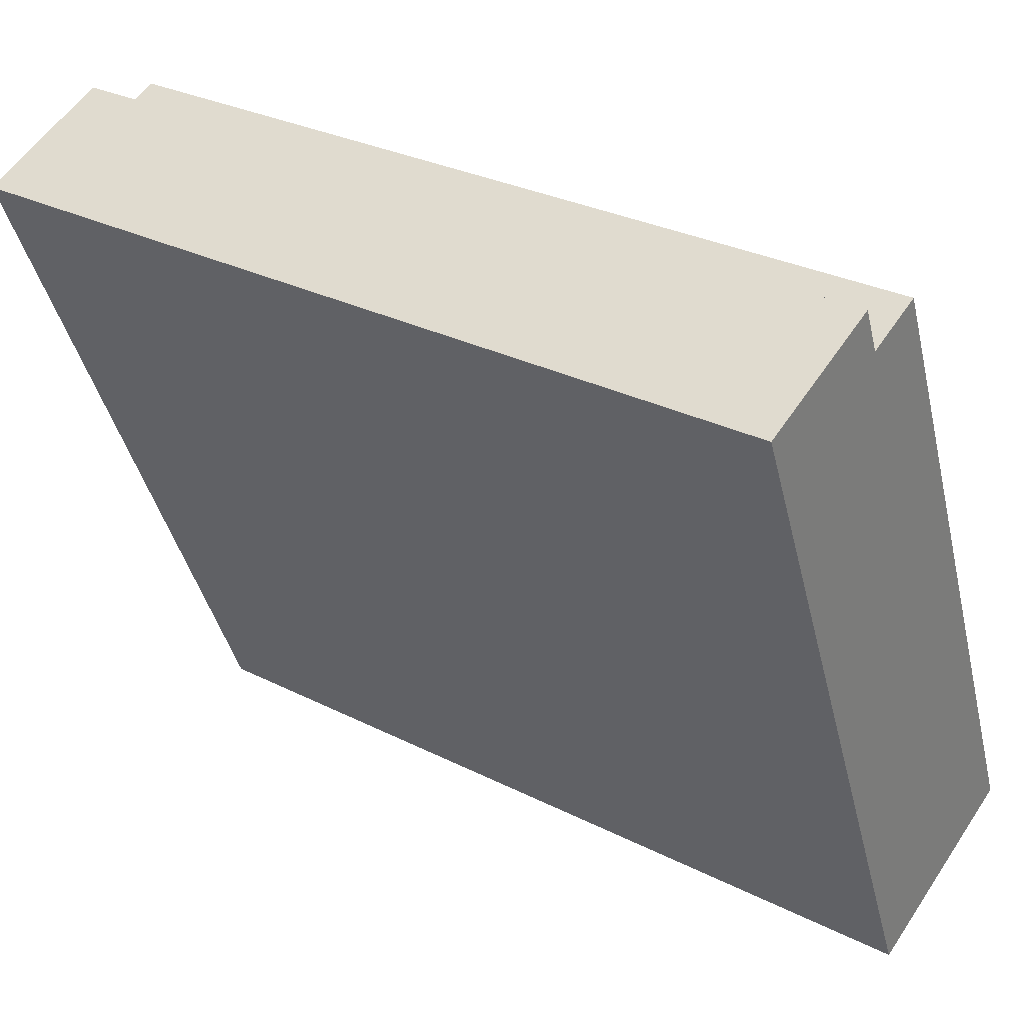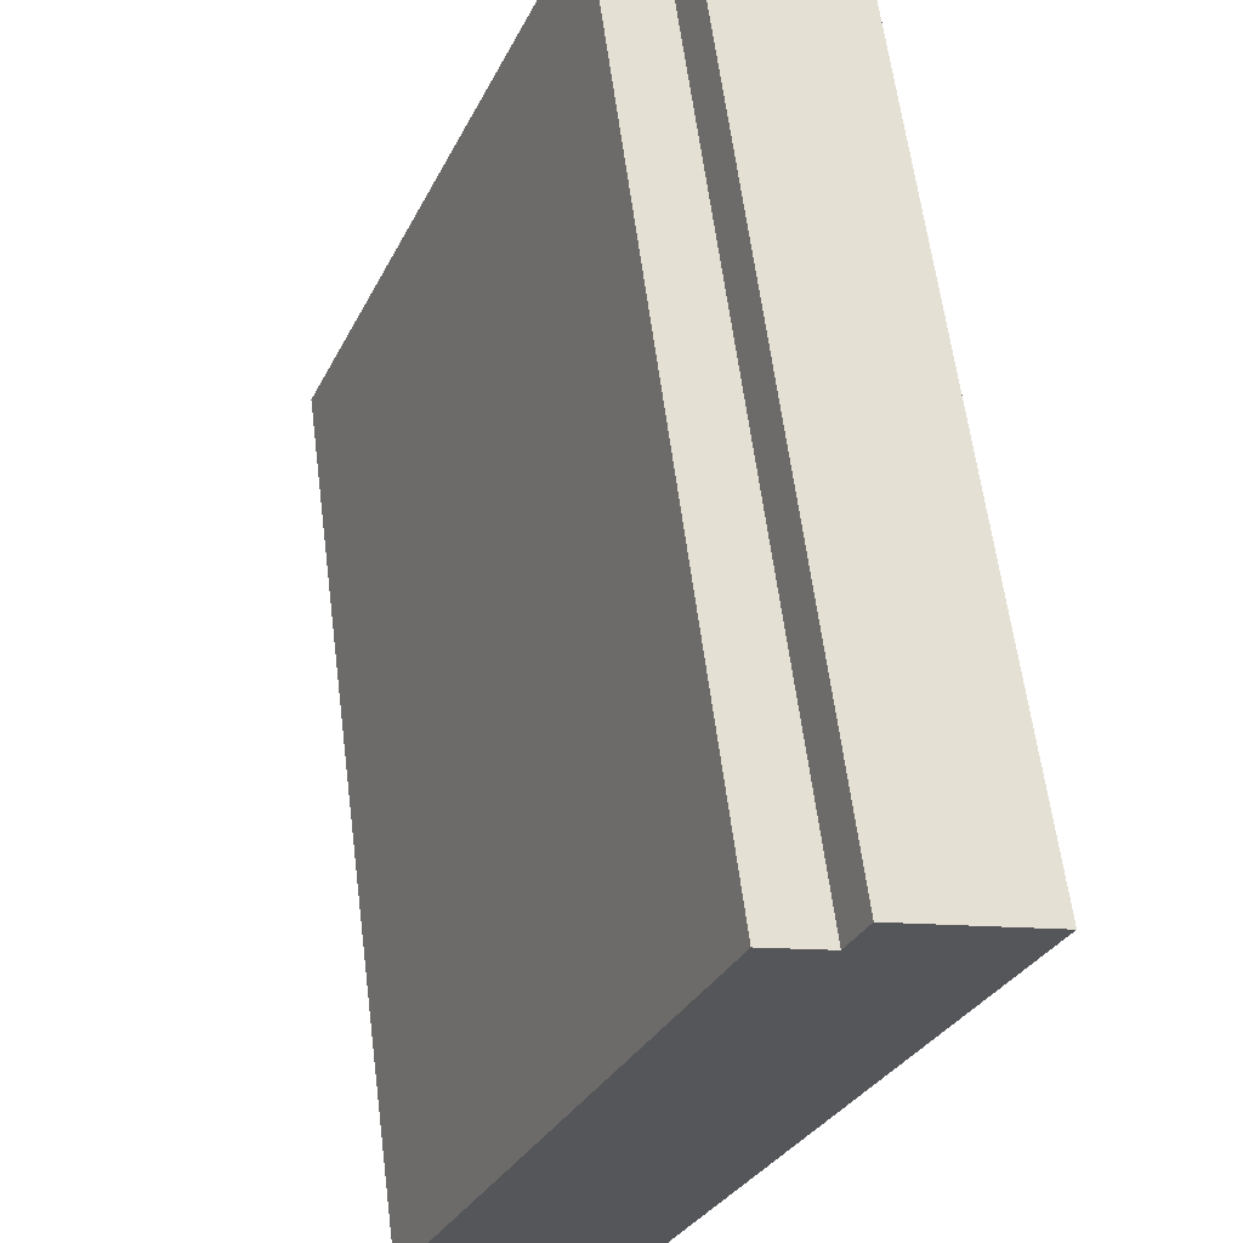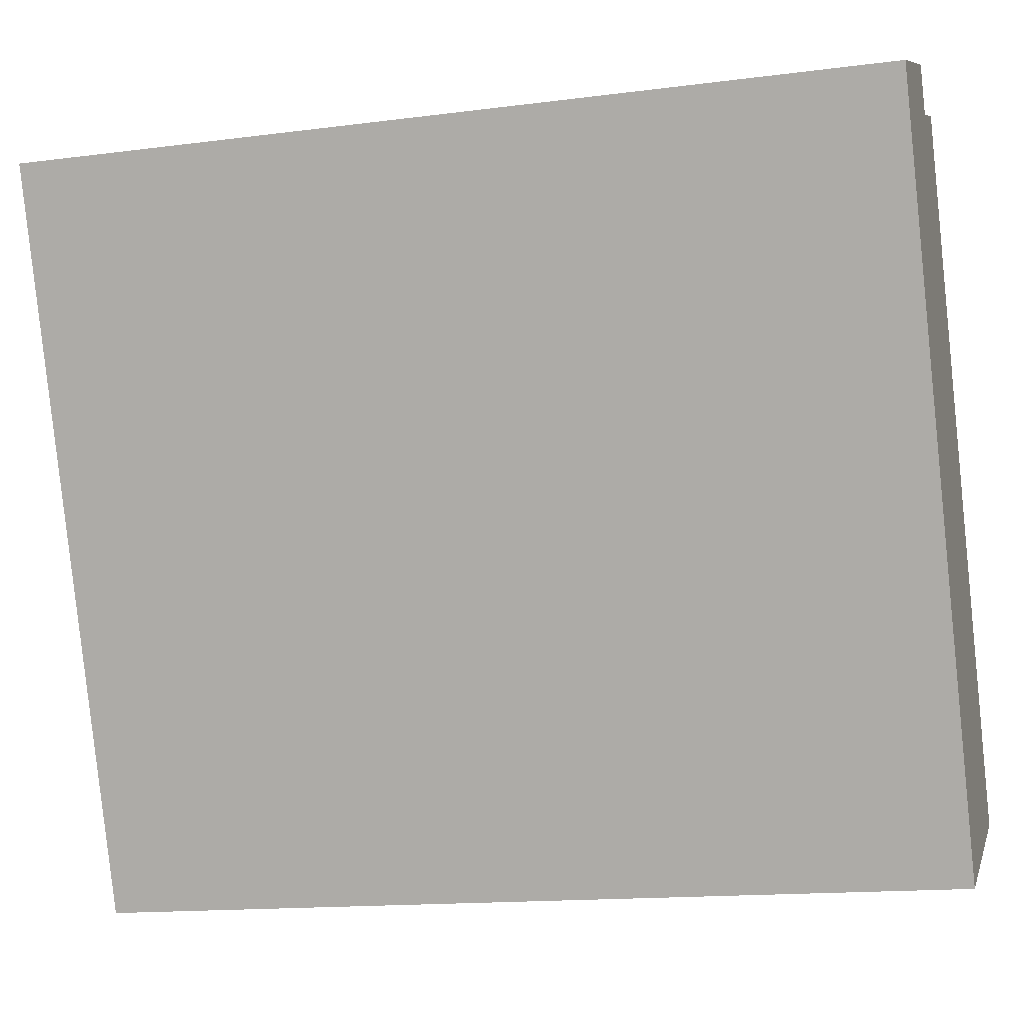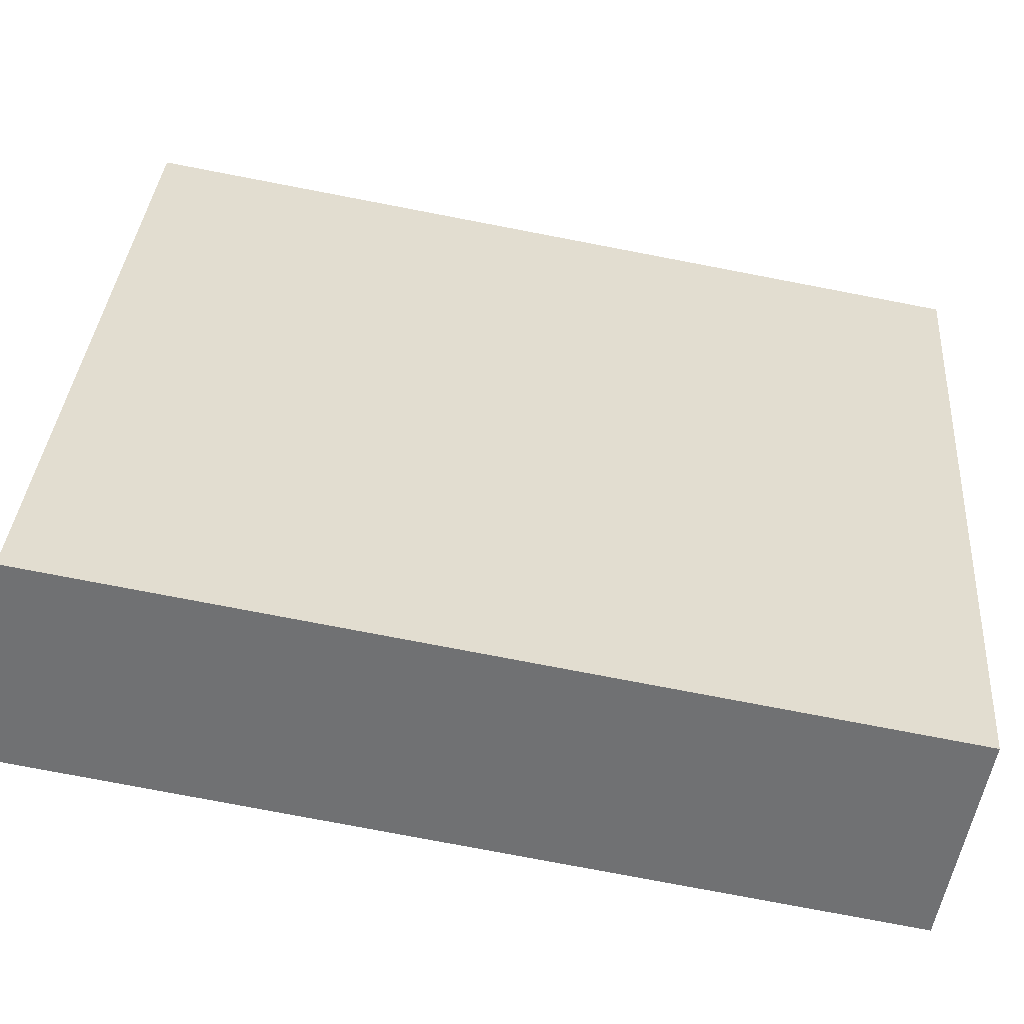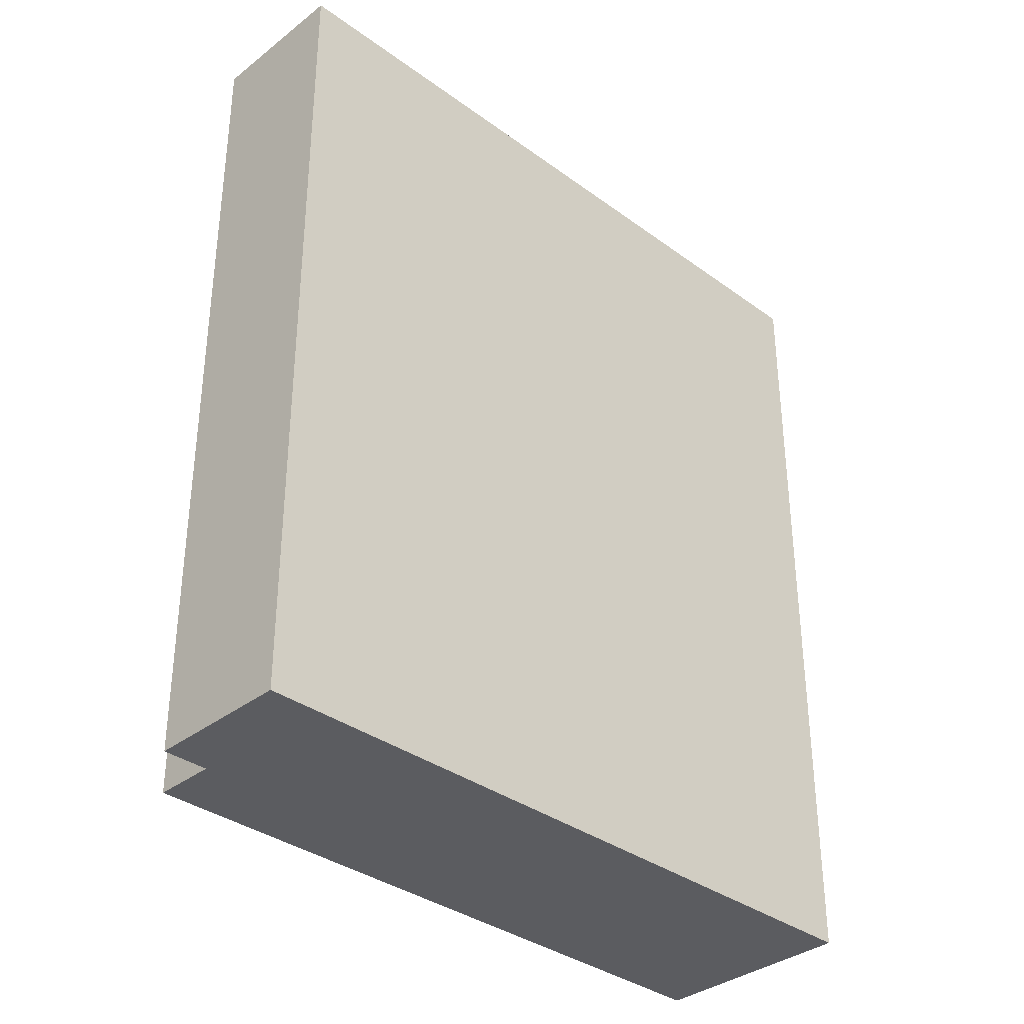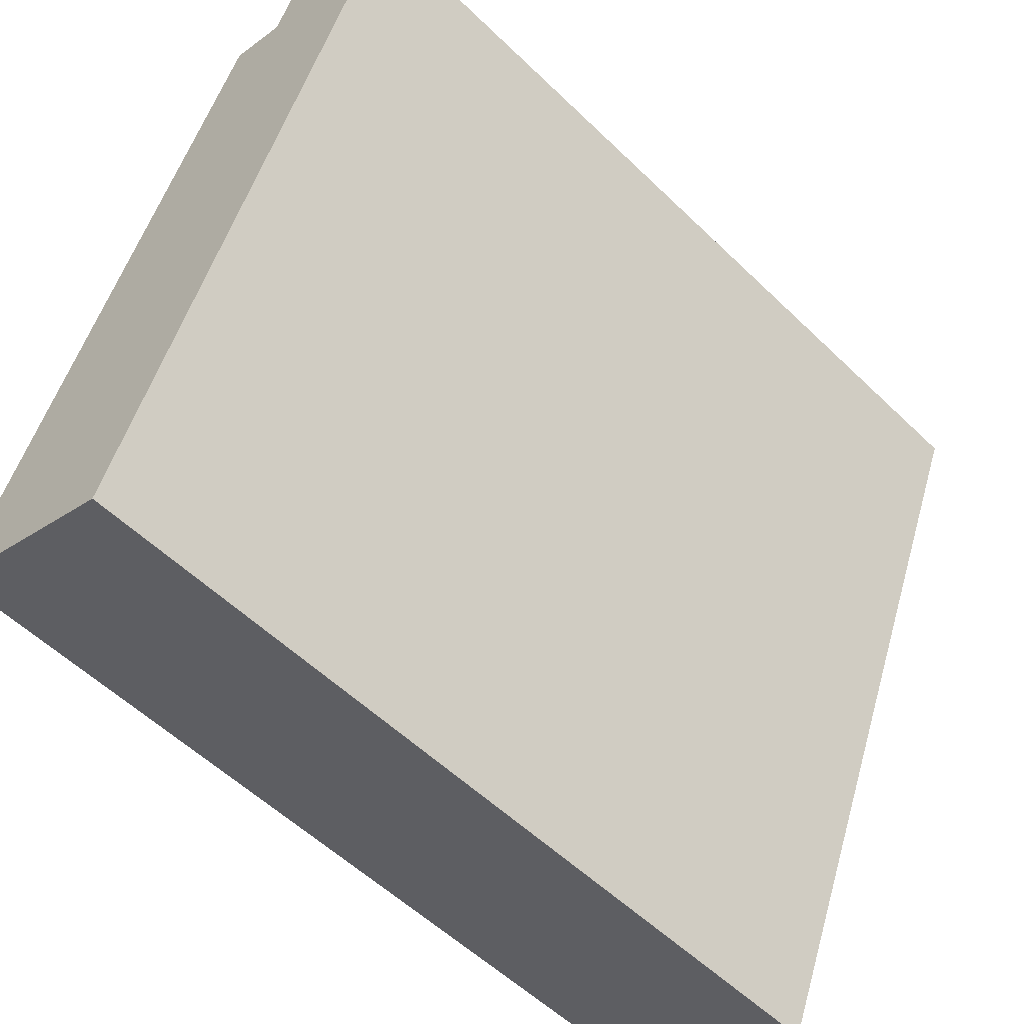
<metadata>
{"format":"obj","ext":"obj","renderer":"f3d","projection":"perspective","resolution":1024,"background":"white","views":[{"elev":29.6,"azim":126.7,"up":"+Z"},{"elev":62.5,"azim":-7.4,"up":"+Z"},{"elev":-14.8,"azim":105.7,"up":"+Z"},{"elev":-78.1,"azim":79.2,"up":"+Z"},{"elev":-35.1,"azim":68.6,"up":"+Y"},{"elev":-55.4,"azim":44.6,"up":"+Z"}]}
</metadata>
<code>
v  13.48 23.54 16.8
v  9.148 23.54 17.22
v  9.646 23.54 18.41
v  5.478 23.54 -2.295
v  0.0005025 23.54 -0.000745
v  1.648 23.54 -0.6907
v  7.5 23.54 17.91
v  5.477 1.405e-16 -2.294
v  0 0 0
v  13.48 -1.029e-15 16.8
v  9.646 -1.127e-15 18.41
v  9.147 -1.054e-15 17.22
v  12.98 -9.561e-16 15.61
v  7.5 -1.097e-15 17.91
g defaultobject
f 1 2 3
f 2 1 4
f 2 4 5
f 5 4 6
f 5 7 2
f 8 6 4
f 6 8 5
f 5 8 9
f 10 3 11
f 3 10 1
f 12 3 2
f 3 12 11
f 13 1 10
f 1 13 4
f 4 13 8
f 12 7 14
f 7 12 2
f 9 7 5
f 7 9 14
f 9 12 14
f 12 9 13
f 13 9 8
f 12 10 11
f 10 12 13

</code>
